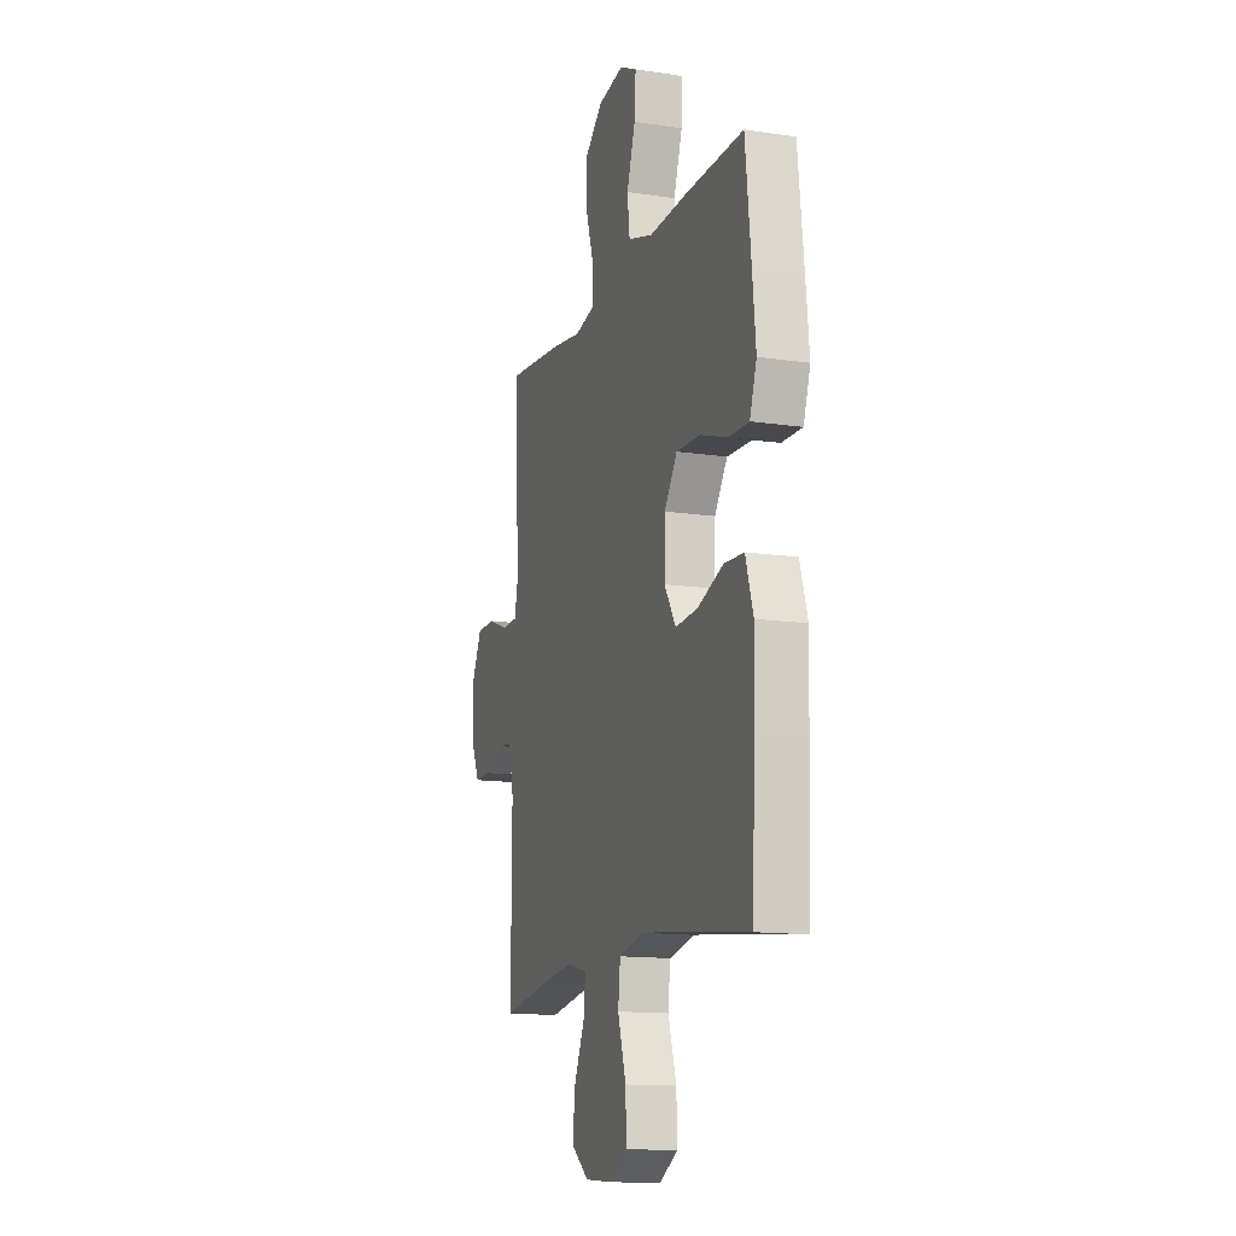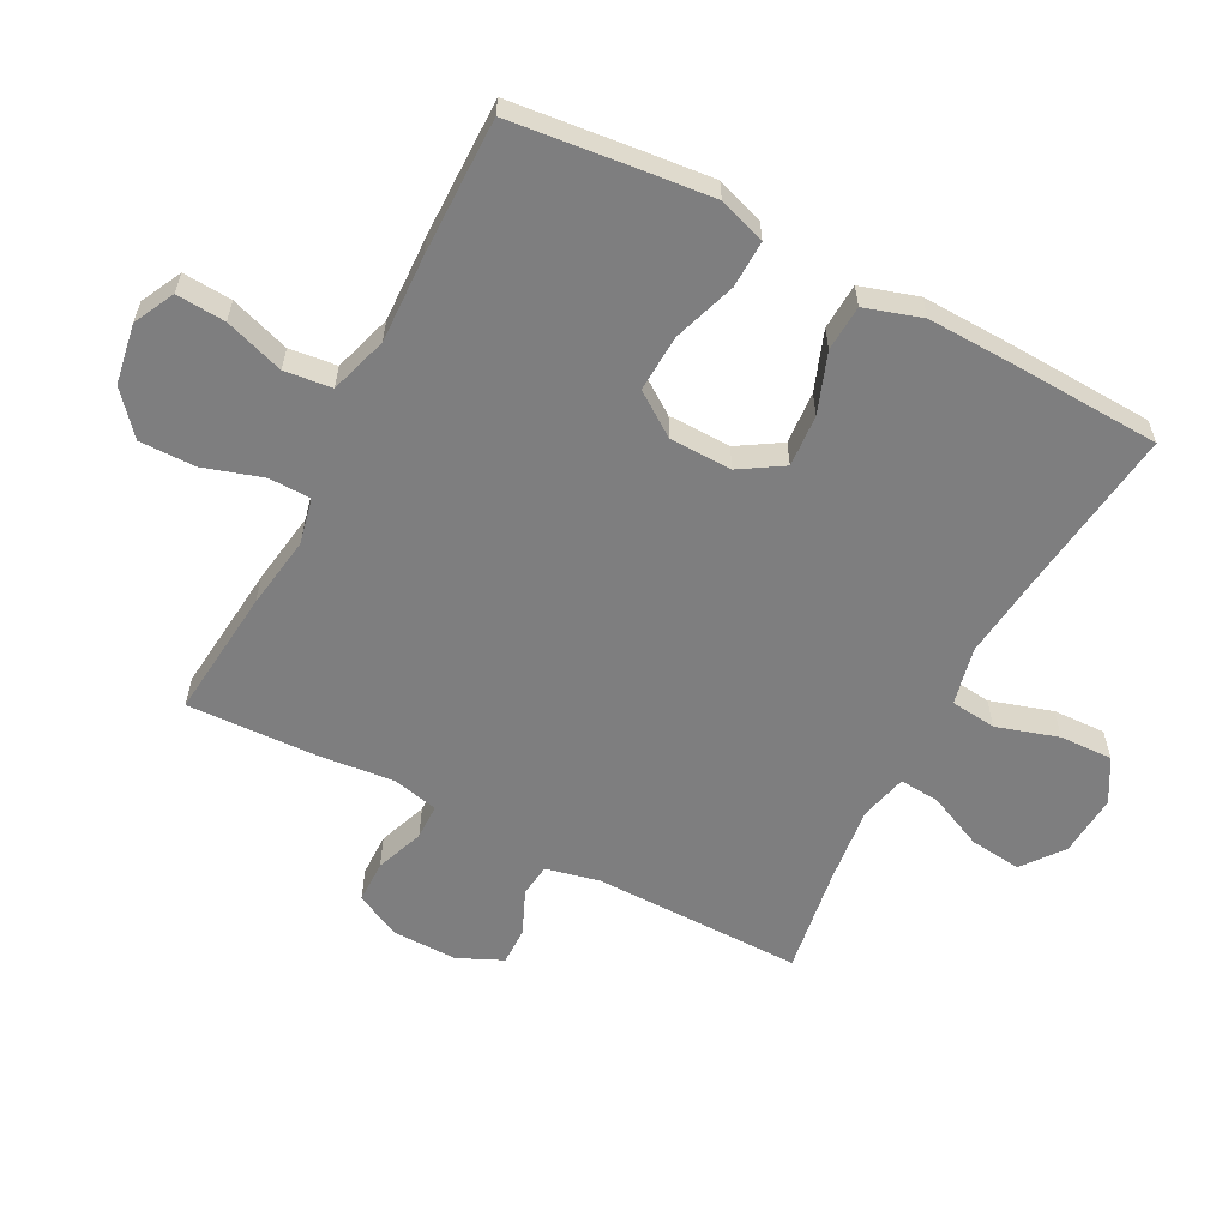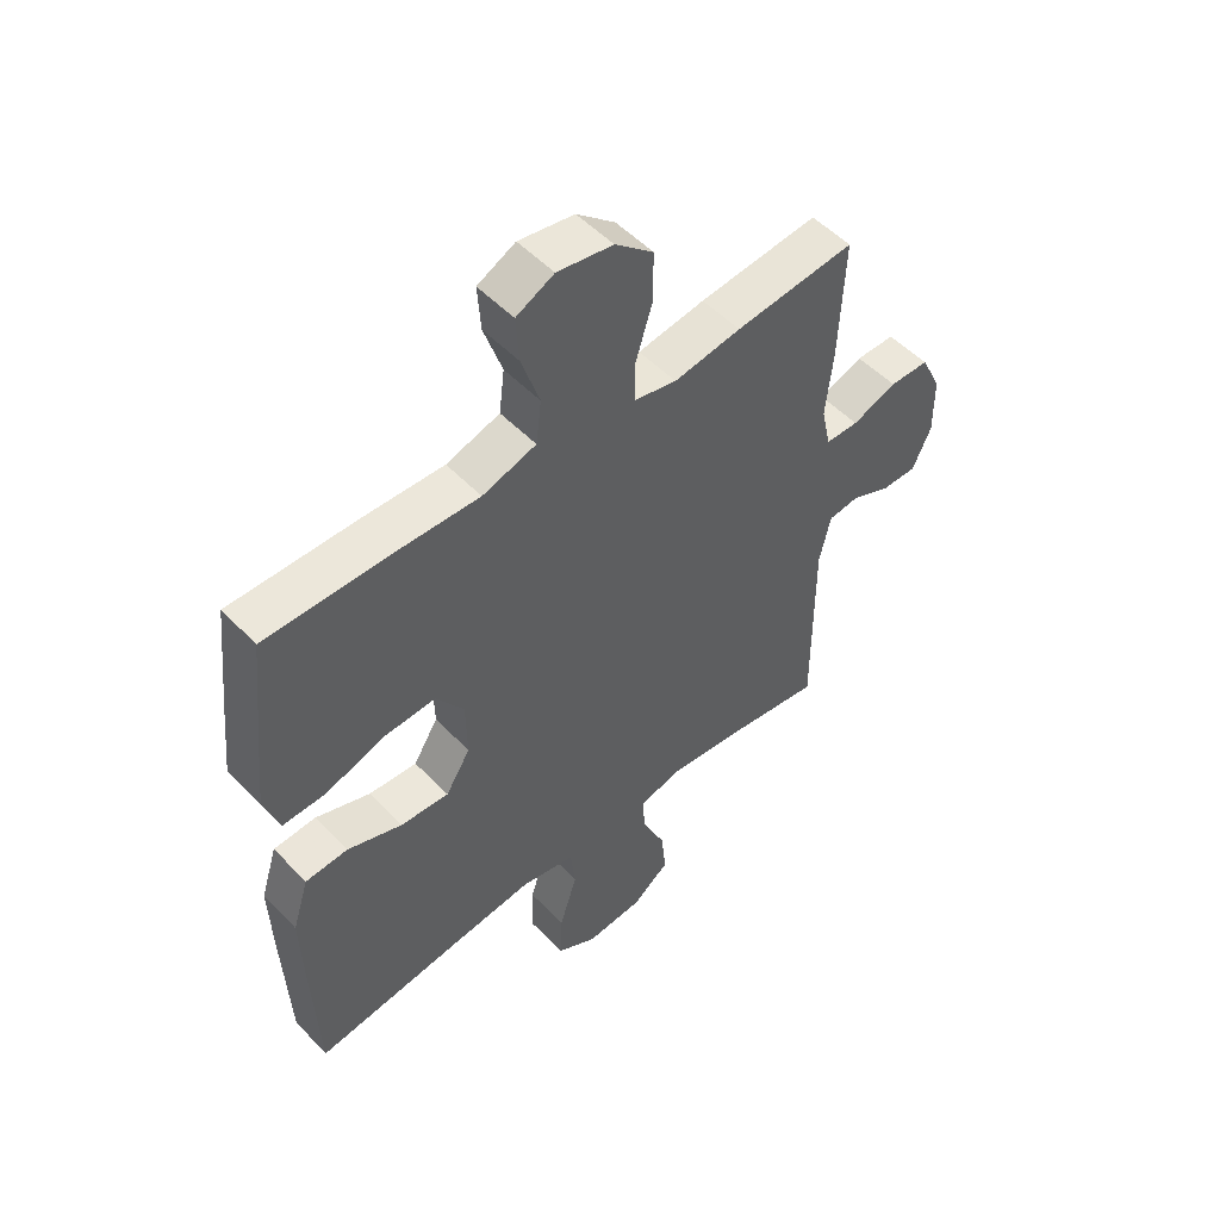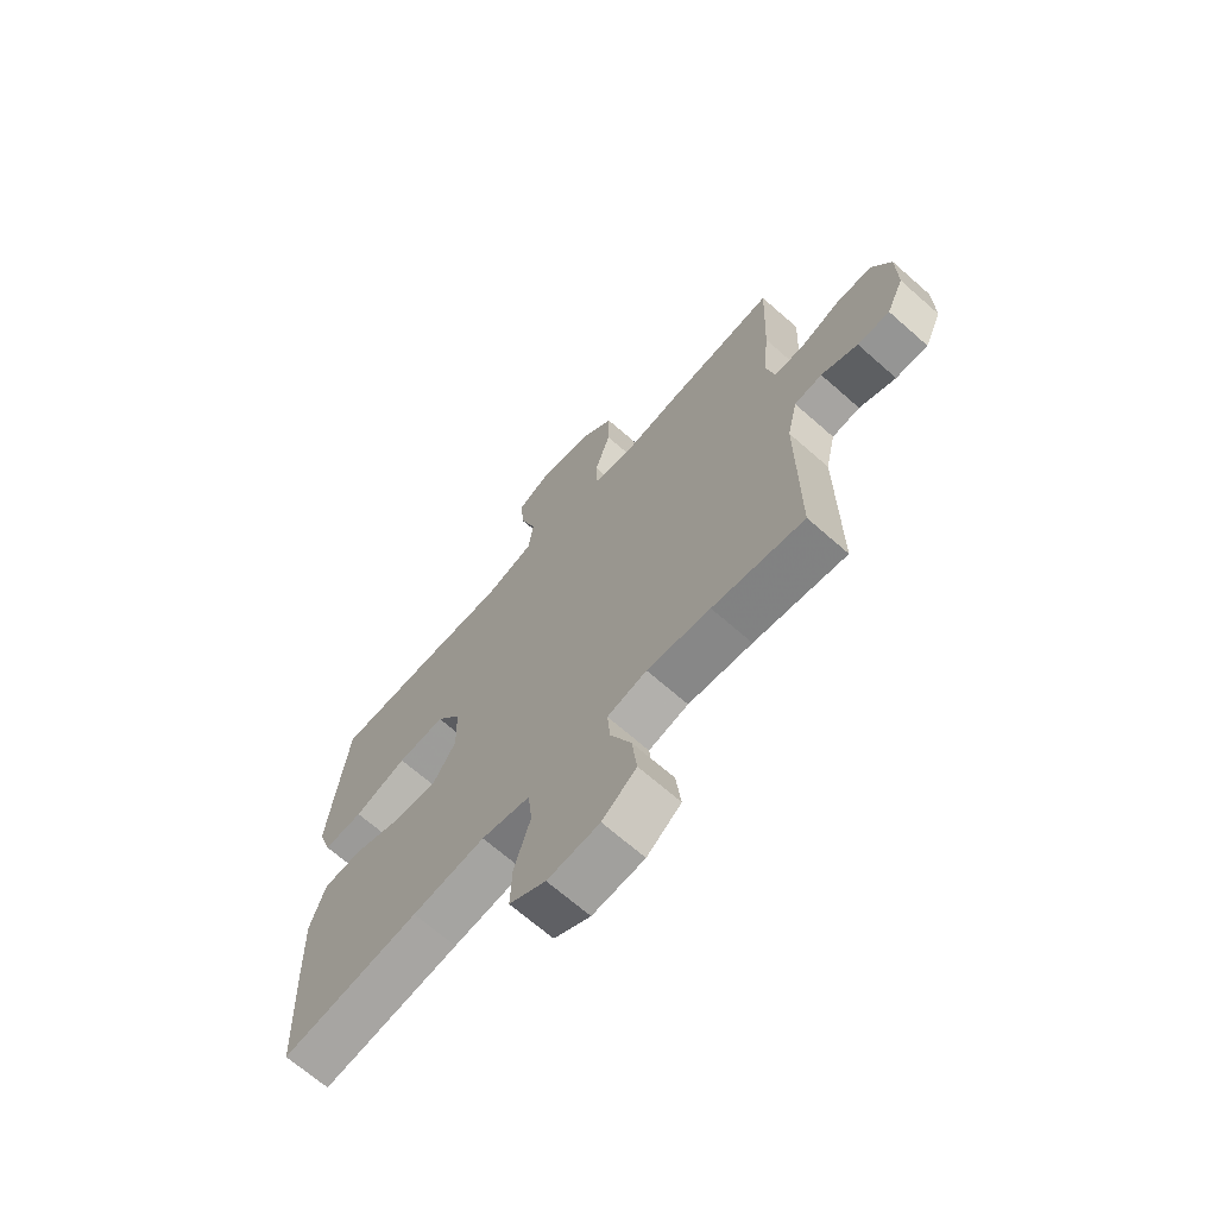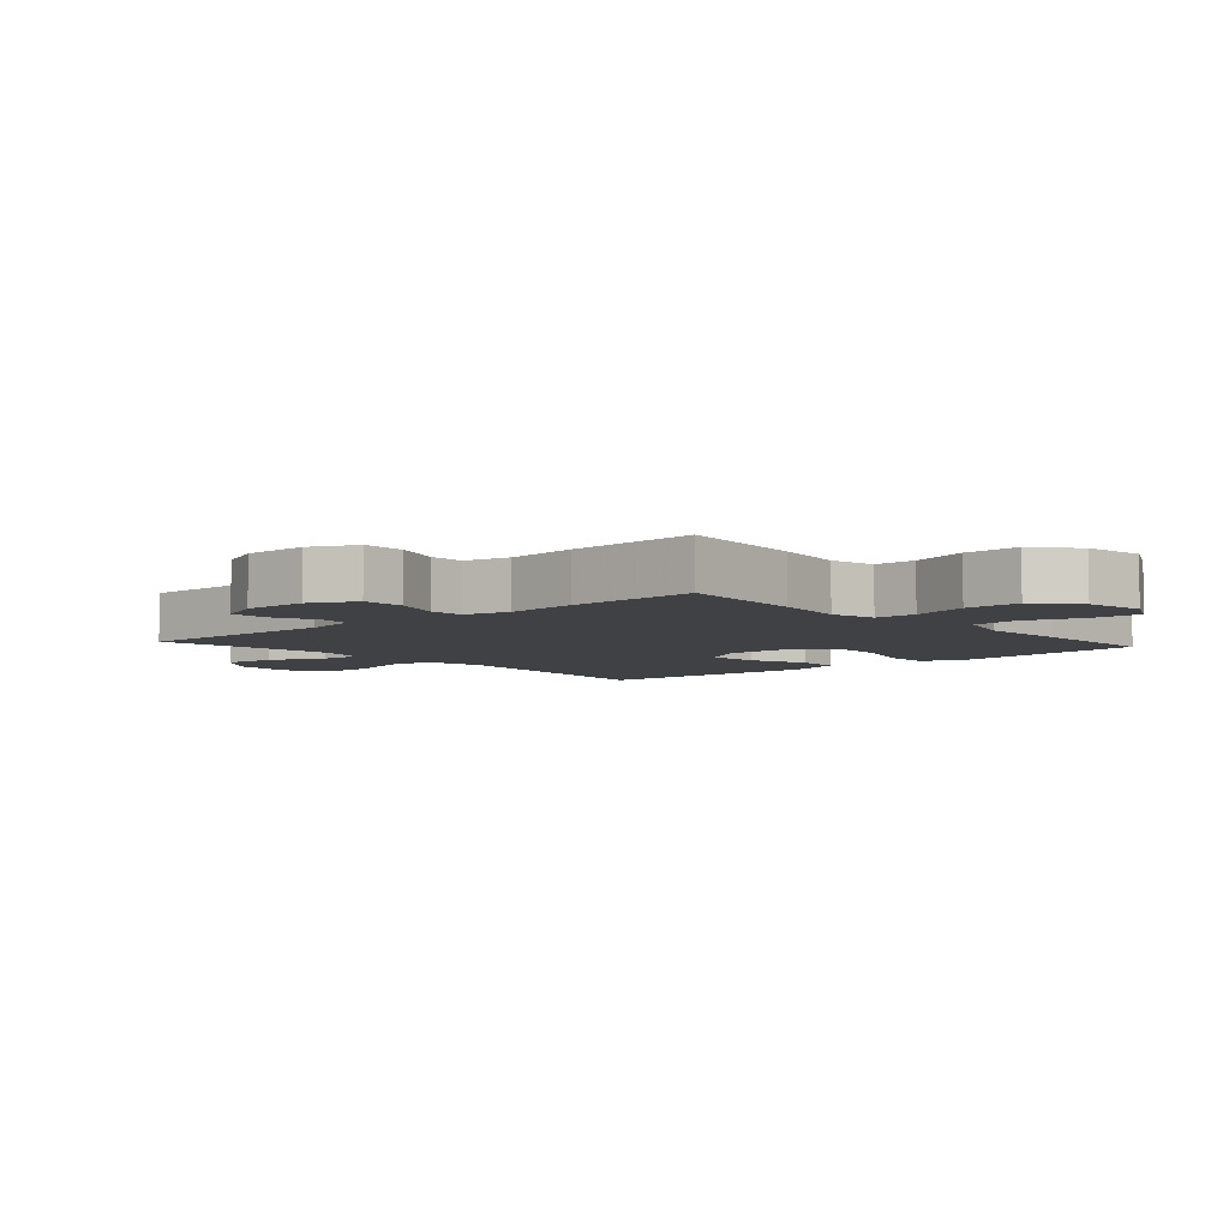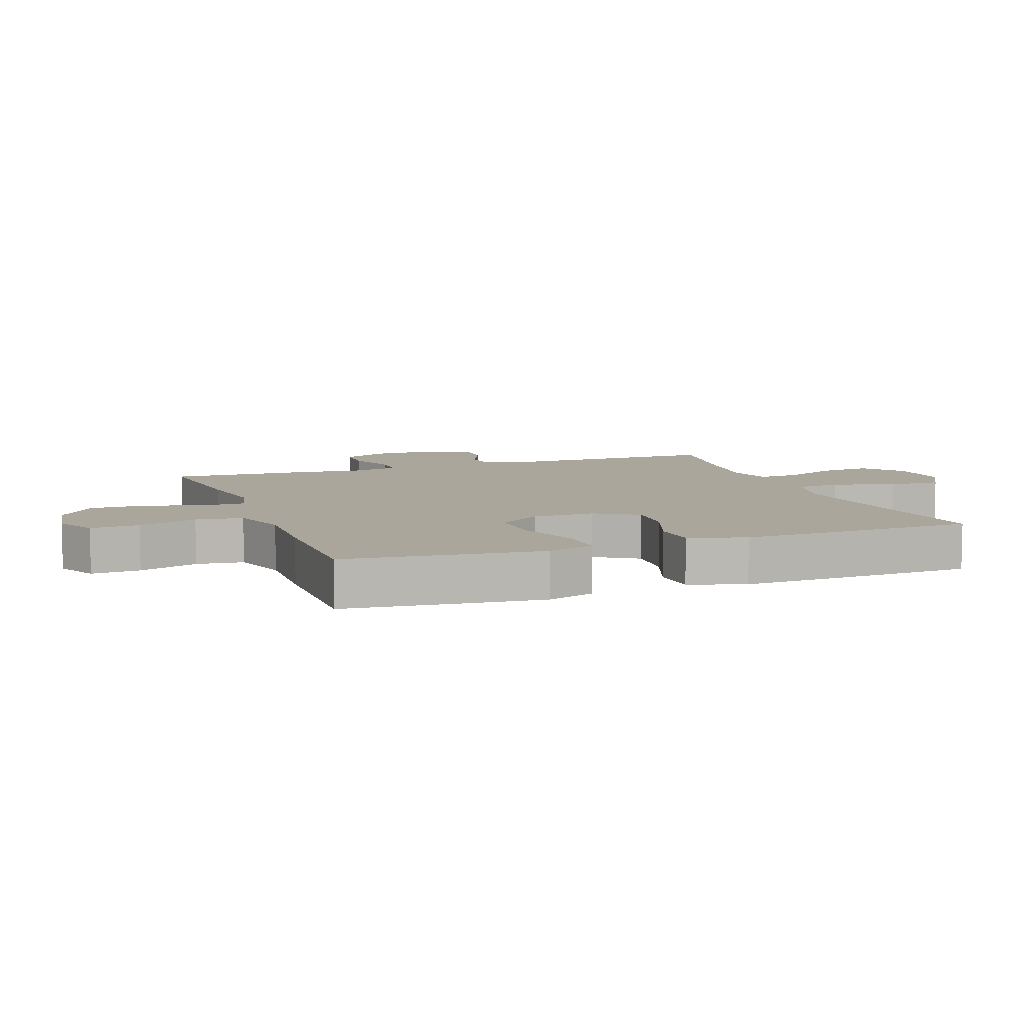
<metadata>
{"format":"obj","ext":"obj","renderer":"f3d","projection":"perspective","resolution":1024,"background":"white","views":[{"elev":-13.8,"azim":71.5,"up":"+Z"},{"elev":-59.4,"azim":62.3,"up":"+Y"},{"elev":52.1,"azim":137.8,"up":"+Z"},{"elev":-68.2,"azim":-131.4,"up":"+Z"},{"elev":-5.6,"azim":-48.5,"up":"+Y"},{"elev":7.9,"azim":69.8,"up":"+Y"}]}
</metadata>
<code>
v 0.5 0.07 -0.5
v 0.242 0.07 -0.468
v 0.106 0.07 -0.453
v 0.015 0.07 -0.473
v 0.007 0.07 -0.545
v 0.037 0.07 -0.642
v 0.04 0.07 -0.725
v -0.028 0.07 -0.764
v -0.125 0.07 -0.757
v -0.189 0.07 -0.708
v -0.18 0.07 -0.627
v -0.141 0.07 -0.54
v -0.136 0.07 -0.477
v -0.21 0.07 -0.459
v -0.329 0.07 -0.473
v -0.5 0.07 -0.5
v -0.499 0.07 -0.171
v -0.518 0.07 -0.087
v -0.57 0.07 -0.081
v -0.638 0.07 -0.111
v -0.698 0.07 -0.112
v -0.73 0.07 -0.042
v -0.729 0.07 0.059
v -0.694 0.07 0.131
v -0.627 0.07 0.132
v -0.551 0.07 0.104
v -0.495 0.07 0.105
v -0.479 0.07 0.178
v -0.491 0.07 0.292
v -0.5 0.07 0.5
v -0.296 0.07 0.48
v -0.182 0.07 0.463
v -0.11 0.07 0.479
v -0.109 0.07 0.545
v -0.138 0.07 0.637
v -0.139 0.07 0.725
v -0.074 0.07 0.781
v 0.02 0.07 0.797
v 0.084 0.07 0.765
v 0.079 0.07 0.688
v 0.048 0.07 0.595
v 0.057 0.07 0.521
v 0.148 0.07 0.493
v 0.285 0.07 0.498
v 0.5 0.07 0.5
v 0.521 0.07 0.309
v 0.533 0.07 0.191
v 0.508 0.07 0.117
v 0.434 0.07 0.119
v 0.335 0.07 0.152
v 0.246 0.07 0.156
v 0.199 0.07 0.088
v 0.197 0.07 -0.01
v 0.239 0.07 -0.077
v 0.321 0.07 -0.071
v 0.414 0.07 -0.037
v 0.486 0.07 -0.041
v 0.514 0.07 -0.13
v 0.51 0.07 -0.266
v 0.5 0 -0.5
v 0.242 0 -0.468
v 0.106 0 -0.453
v 0.015 0 -0.473
v 0.007 0 -0.545
v 0.037 0 -0.642
v 0.04 0 -0.725
v -0.028 0 -0.764
v -0.125 0 -0.757
v -0.189 0 -0.708
v -0.18 0 -0.627
v -0.141 0 -0.54
v -0.136 0 -0.477
v -0.21 0 -0.459
v -0.329 0 -0.473
v -0.5 0 -0.5
v -0.499 0 -0.171
v -0.518 0 -0.087
v -0.57 0 -0.081
v -0.638 0 -0.111
v -0.698 0 -0.112
v -0.73 0 -0.042
v -0.729 0 0.059
v -0.694 0 0.131
v -0.627 0 0.132
v -0.551 0 0.104
v -0.495 0 0.105
v -0.479 0 0.178
v -0.491 0 0.292
v -0.5 0 0.5
v -0.296 0 0.48
v -0.182 0 0.463
v -0.11 0 0.479
v -0.109 0 0.545
v -0.138 0 0.637
v -0.139 0 0.725
v -0.074 0 0.781
v 0.02 0 0.797
v 0.084 0 0.765
v 0.079 0 0.688
v 0.048 0 0.595
v 0.057 0 0.521
v 0.148 0 0.493
v 0.285 0 0.498
v 0.5 0 0.5
v 0.521 0 0.309
v 0.533 0 0.191
v 0.508 0 0.117
v 0.434 0 0.119
v 0.335 0 0.152
v 0.246 0 0.156
v 0.199 0 0.088
v 0.197 0 -0.01
v 0.239 0 -0.077
v 0.321 0 -0.071
v 0.414 0 -0.037
v 0.486 0 -0.041
v 0.514 0 -0.13
v 0.51 0 -0.266
f 59 1 2
f 58 59 2
f 57 58 2
f 56 57 2
f 55 56 2
f 54 55 2 3
f 53 54 3 4
f 52 53 4
f 48 49 50
f 47 48 50
f 46 47 50
f 45 46 50
f 44 45 50
f 43 44 50
f 42 43 50 51
f 39 40 41
f 38 39 41
f 37 38 41
f 36 37 41
f 35 36 41
f 34 35 41
f 33 34 41 42
f 30 31 32
f 29 30 32
f 28 29 32
f 27 28 32 33
f 24 25 26
f 23 24 26
f 22 23 26
f 21 22 26
f 20 21 26
f 19 20 26
f 18 19 26 27
f 42 51 52
f 33 42 52
f 27 33 52
f 18 27 52
f 17 18 52
f 10 11 12
f 9 10 12
f 8 9 12
f 7 8 12
f 6 7 12
f 5 6 12
f 4 5 12 13
f 52 4 13 14
f 15 16 17 52
f 14 15 52
f 61 60 118
f 61 118 117
f 61 117 116
f 61 116 115
f 61 115 114
f 62 61 114 113
f 63 62 113 112
f 63 112 111
f 109 108 107
f 109 107 106
f 109 106 105
f 109 105 104
f 109 104 103
f 109 103 102
f 110 109 102 101
f 100 99 98
f 100 98 97
f 100 97 96
f 100 96 95
f 100 95 94
f 100 94 93
f 101 100 93 92
f 91 90 89
f 91 89 88
f 91 88 87
f 92 91 87 86
f 85 84 83
f 85 83 82
f 85 82 81
f 85 81 80
f 85 80 79
f 85 79 78
f 86 85 78 77
f 111 110 101
f 111 101 92
f 111 92 86
f 111 86 77
f 111 77 76
f 71 70 69
f 71 69 68
f 71 68 67
f 71 67 66
f 71 66 65
f 71 65 64
f 72 71 64 63
f 73 72 63 111
f 111 76 75 74
f 111 74 73
f 1 60 61 2
f 2 61 62 3
f 3 62 63 4
f 4 63 64 5
f 5 64 65 6
f 6 65 66 7
f 7 66 67 8
f 8 67 68 9
f 9 68 69 10
f 10 69 70 11
f 11 70 71 12
f 12 71 72 13
f 13 72 73 14
f 14 73 74 15
f 15 74 75 16
f 16 75 76 17
f 17 76 77 18
f 18 77 78 19
f 19 78 79 20
f 20 79 80 21
f 21 80 81 22
f 22 81 82 23
f 23 82 83 24
f 24 83 84 25
f 25 84 85 26
f 26 85 86 27
f 27 86 87 28
f 28 87 88 29
f 29 88 89 30
f 30 89 90 31
f 31 90 91 32
f 32 91 92 33
f 33 92 93 34
f 34 93 94 35
f 35 94 95 36
f 36 95 96 37
f 37 96 97 38
f 38 97 98 39
f 39 98 99 40
f 40 99 100 41
f 41 100 101 42
f 42 101 102 43
f 43 102 103 44
f 44 103 104 45
f 45 104 105 46
f 46 105 106 47
f 47 106 107 48
f 48 107 108 49
f 49 108 109 50
f 50 109 110 51
f 51 110 111 52
f 52 111 112 53
f 53 112 113 54
f 54 113 114 55
f 55 114 115 56
f 56 115 116 57
f 57 116 117 58
f 58 117 118 59
f 59 118 60 1

</code>
